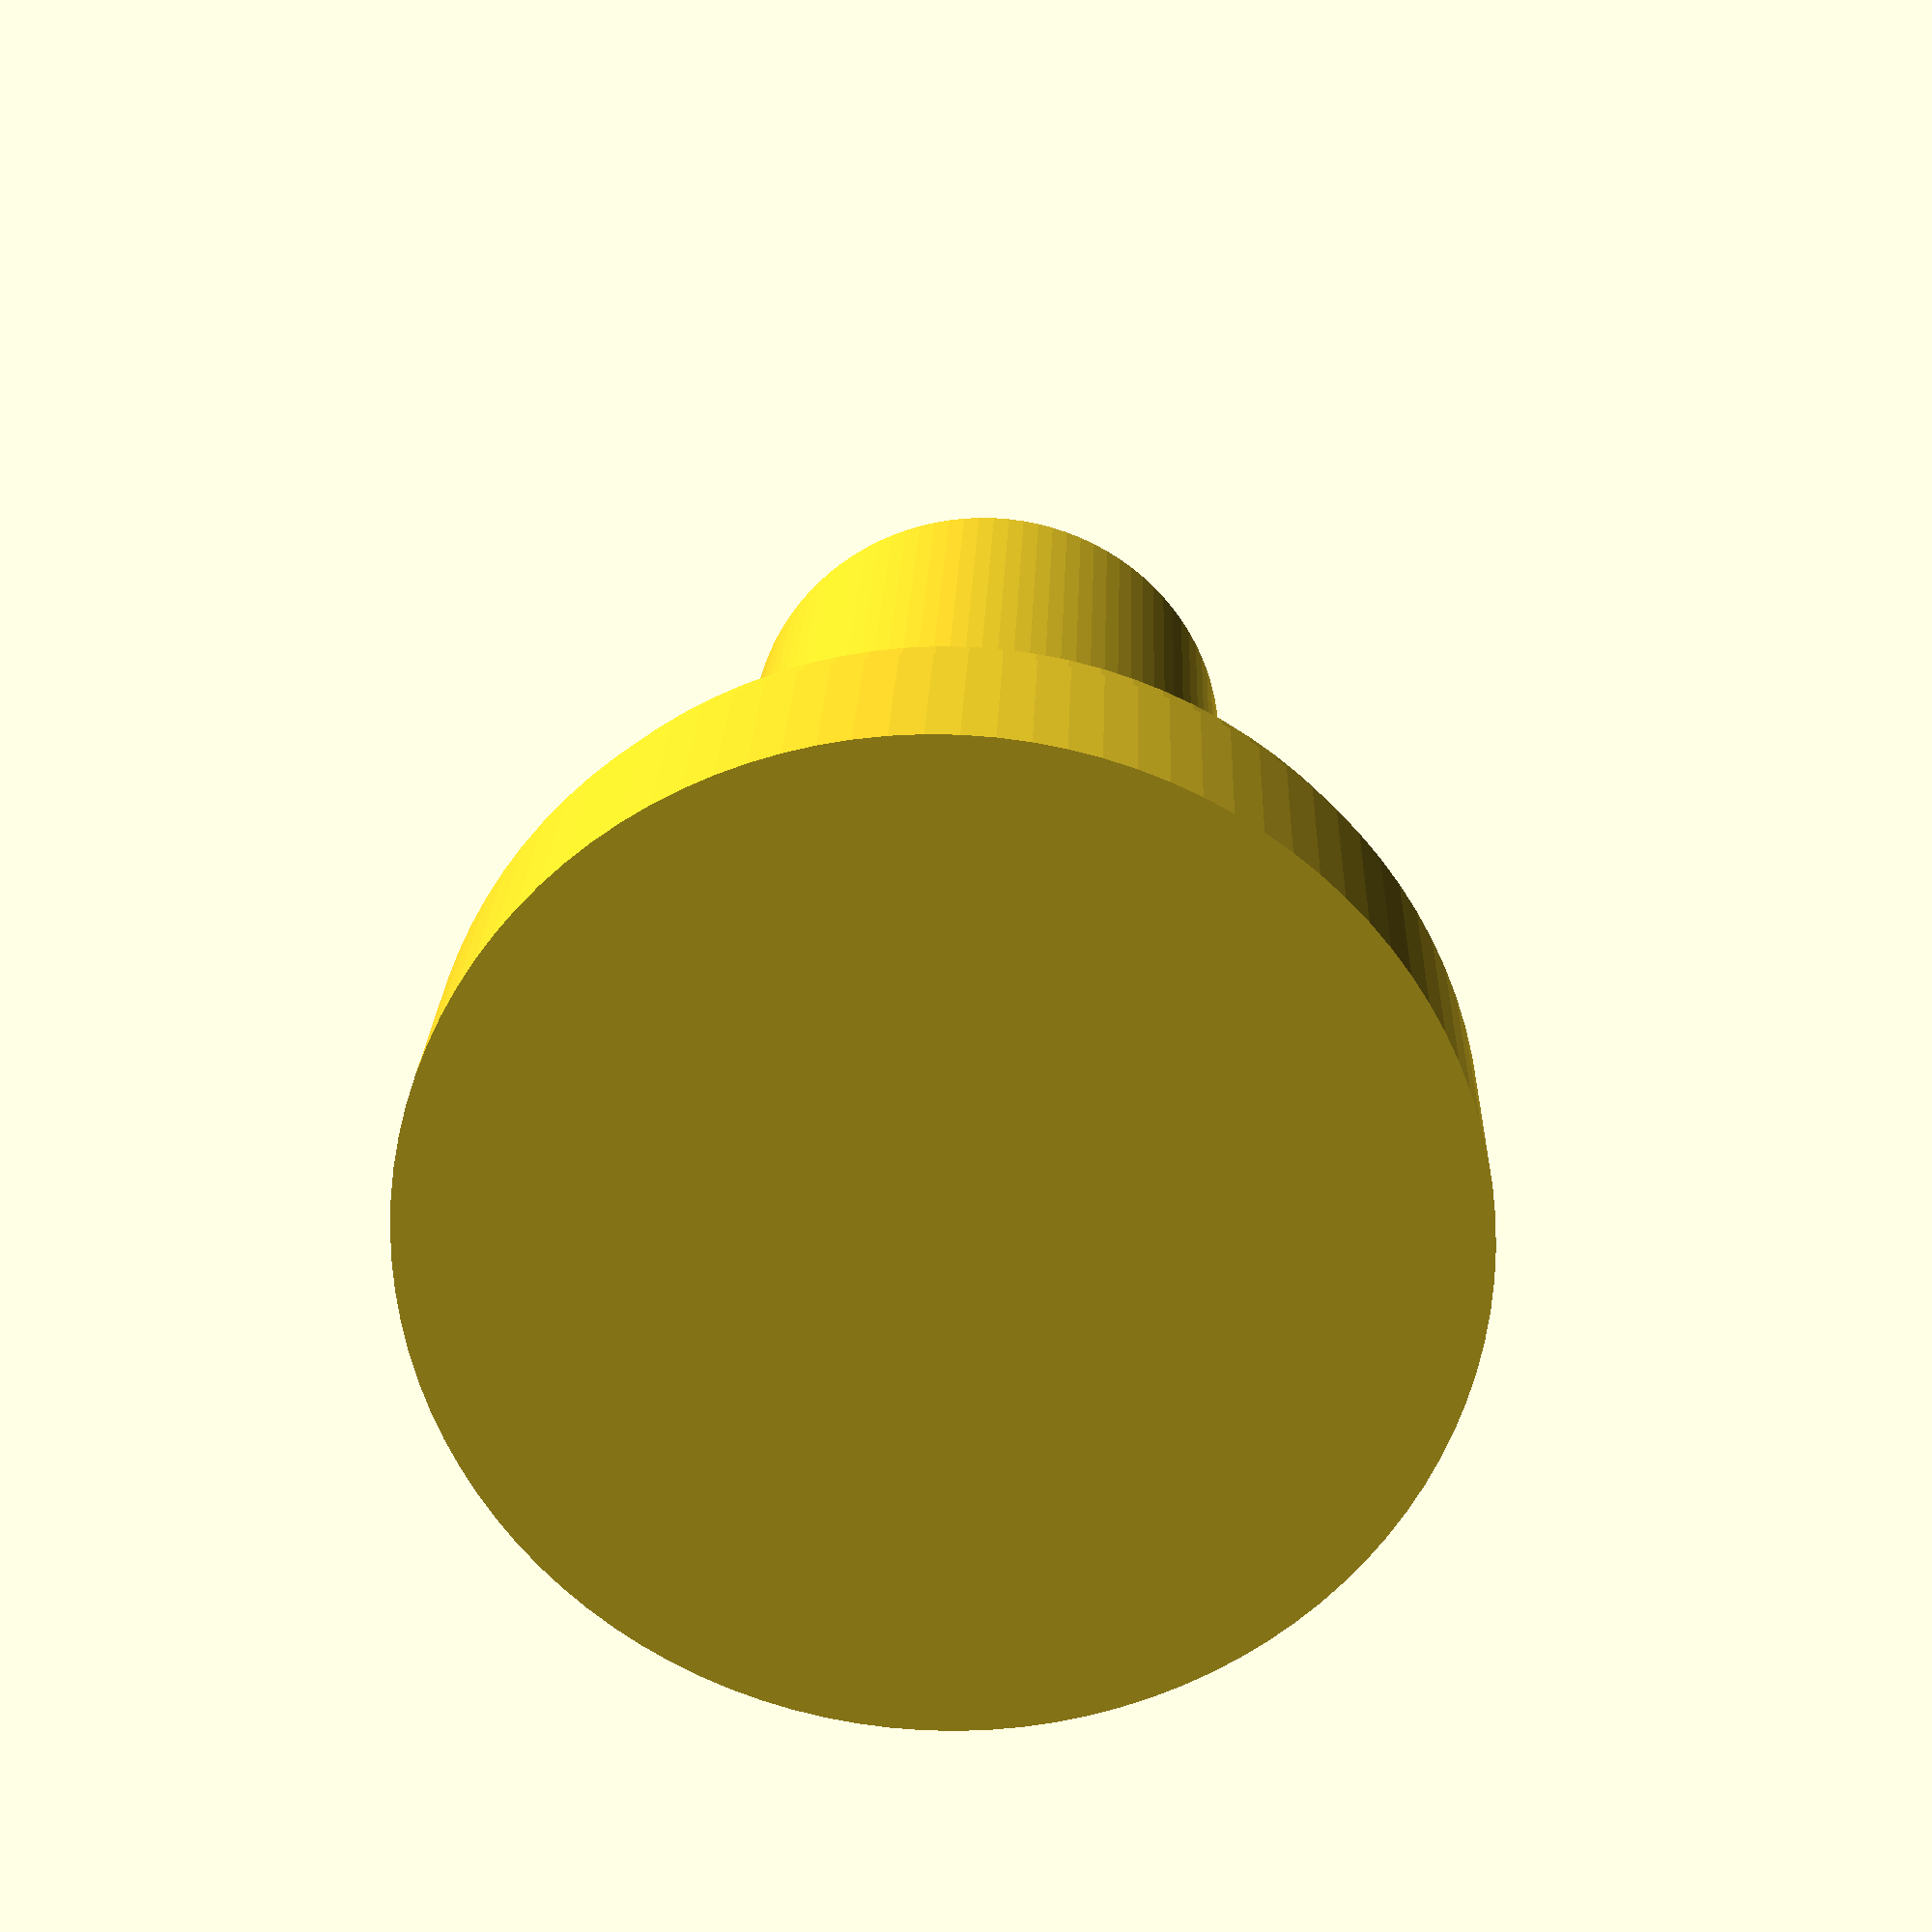
<openscad>
$fn=100;

// Loom receiver for synchrotron
// per http://www.gbfans.com/wiki/File:Stefan%27s_Proton_Pack_Plans_Page_2.jpg

baseDiameter = 58.7;
baseHeight = 12.7;
spacerDiameter = 57.2;
spacerHeight = 15.9 - baseHeight;
tubeDiameter = 31.8;
tubeHeight = 63.5;
tubeId = 20.1;  // to suit 20 mm conduit

cylinder(d=baseDiameter, h=baseHeight);

translate([0,0,baseHeight])
cylinder(d=spacerDiameter, h=spacerHeight);

difference() {
    translate([0,0,baseHeight + spacerHeight])
    cylinder(d=tubeDiameter, h=tubeHeight);

    translate([0,0,baseHeight + spacerHeight])
    cylinder(d=tubeId, h=tubeHeight + 1);
}
</openscad>
<views>
elev=337.3 azim=55.6 roll=181.9 proj=p view=wireframe
</views>
